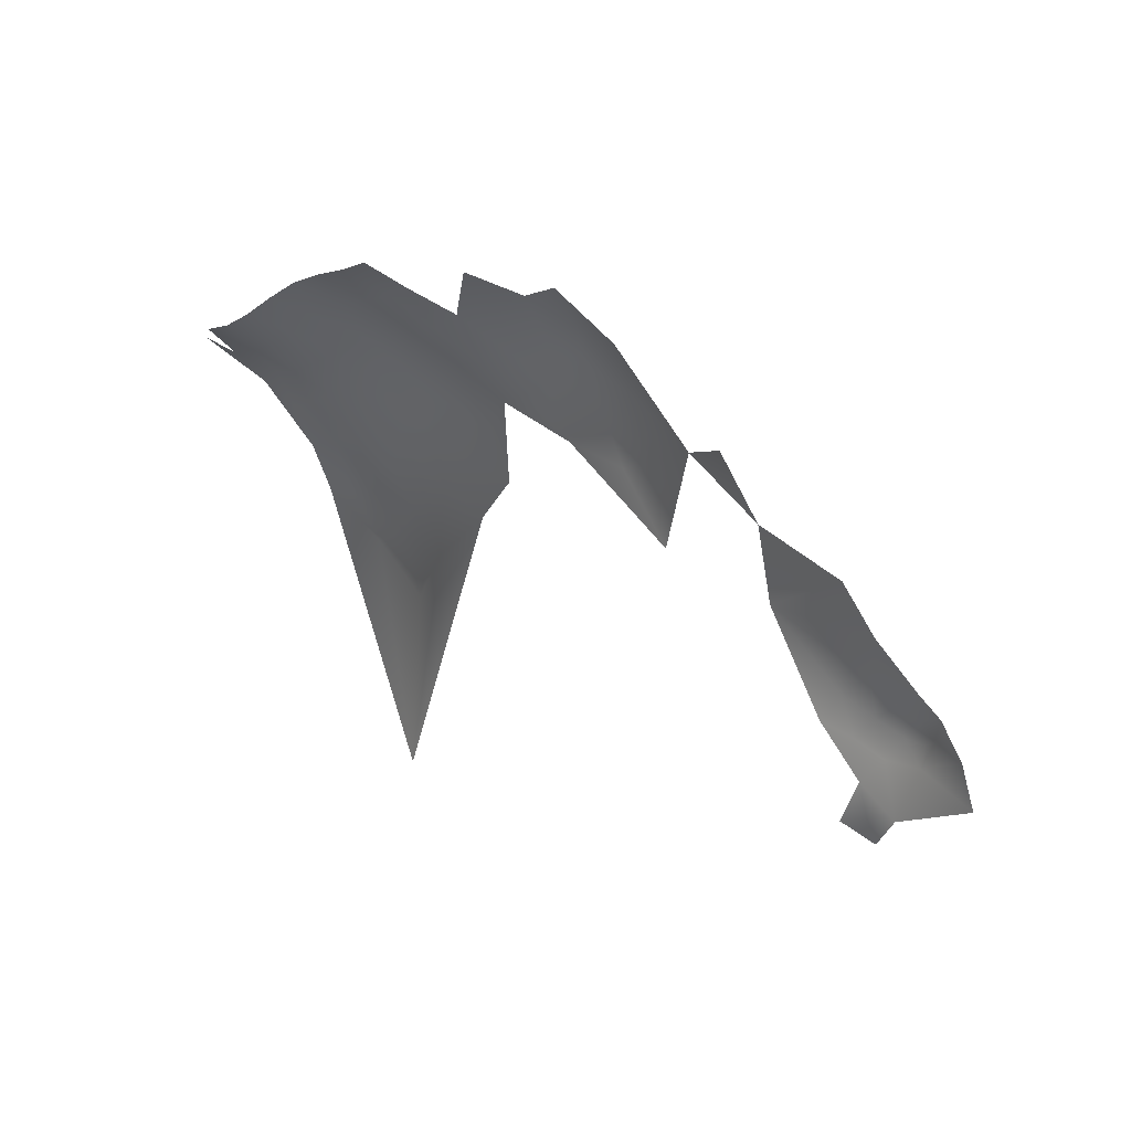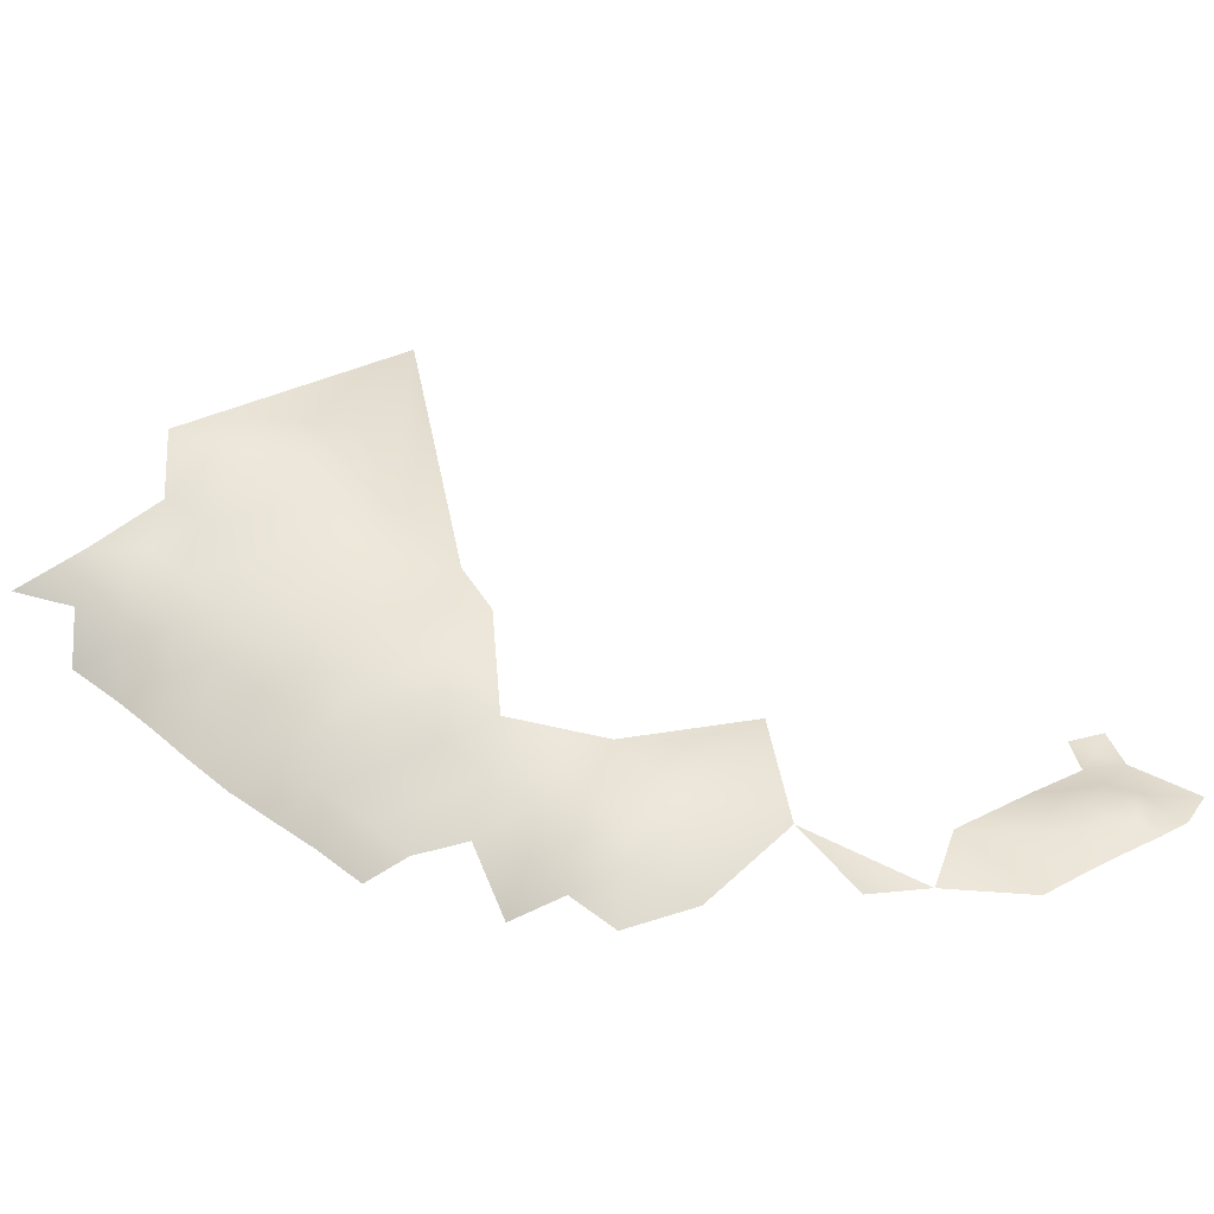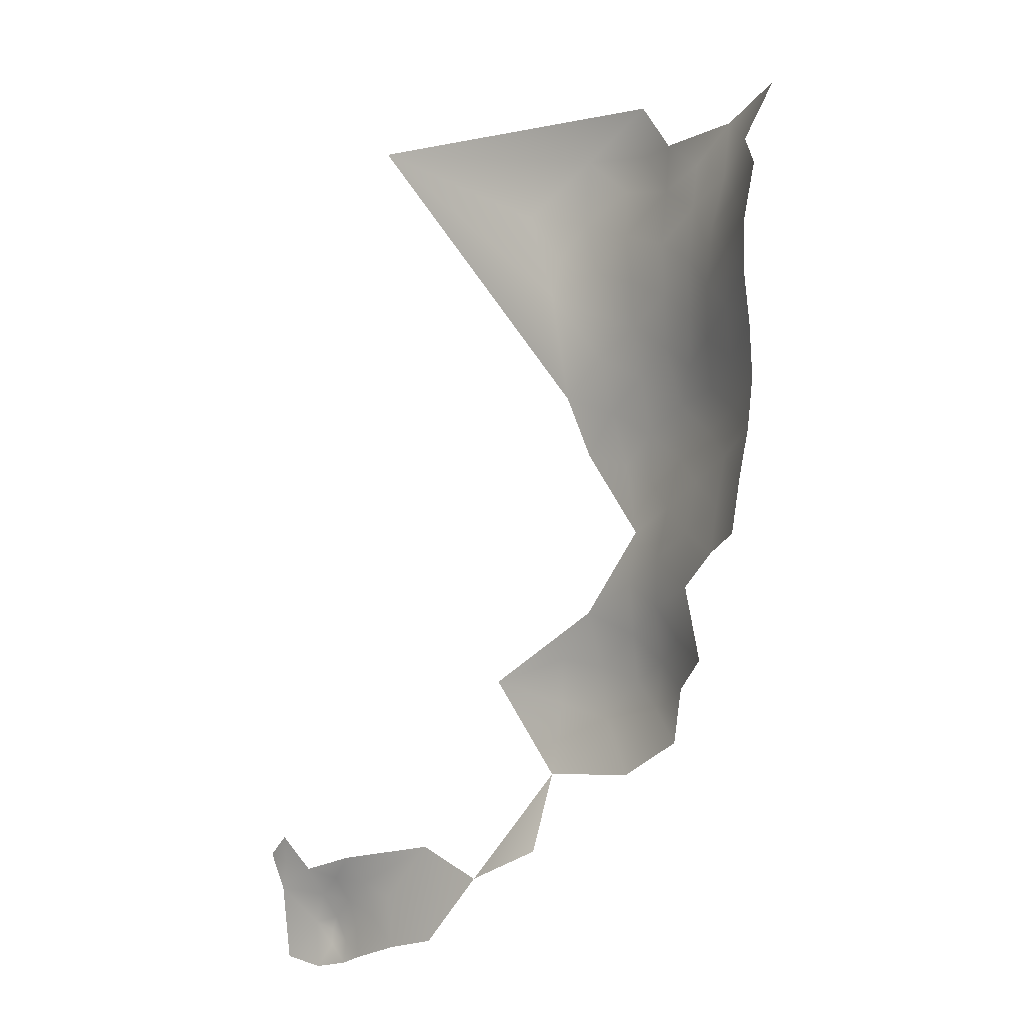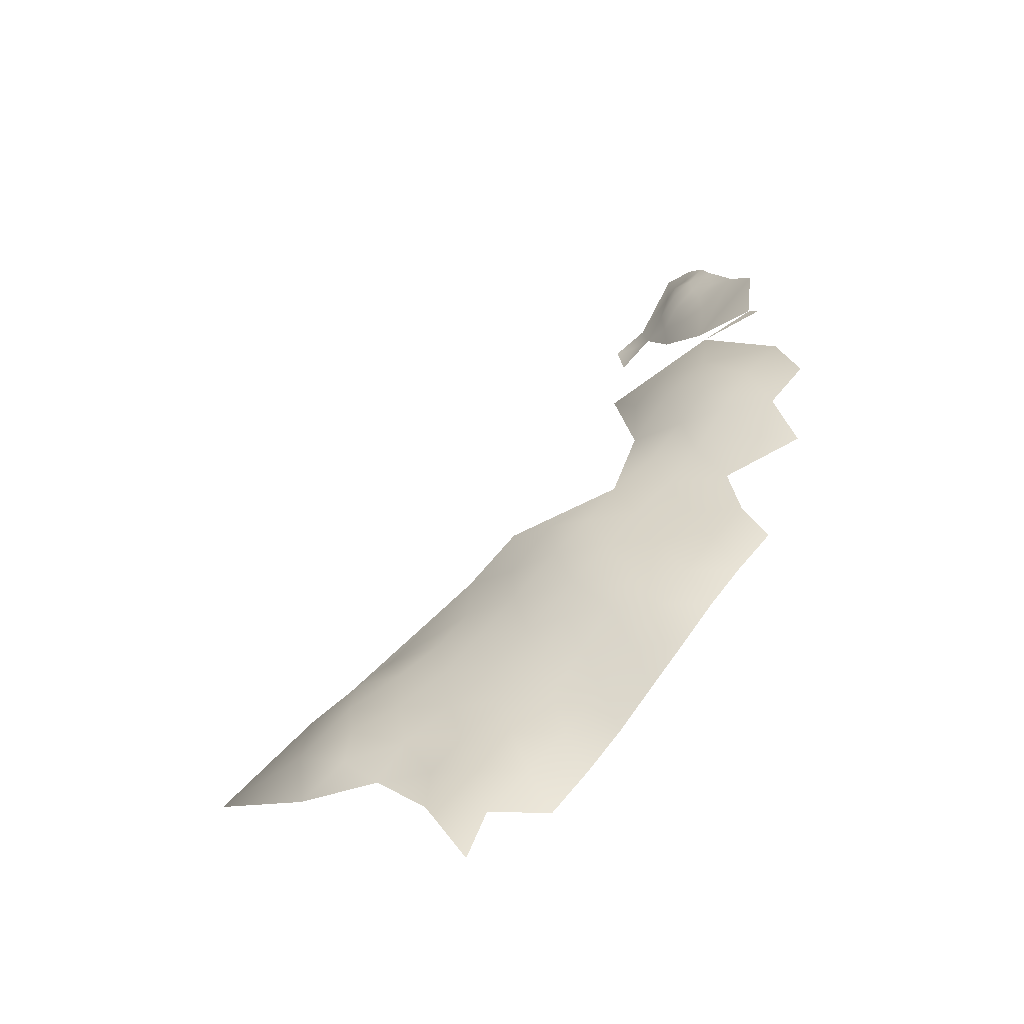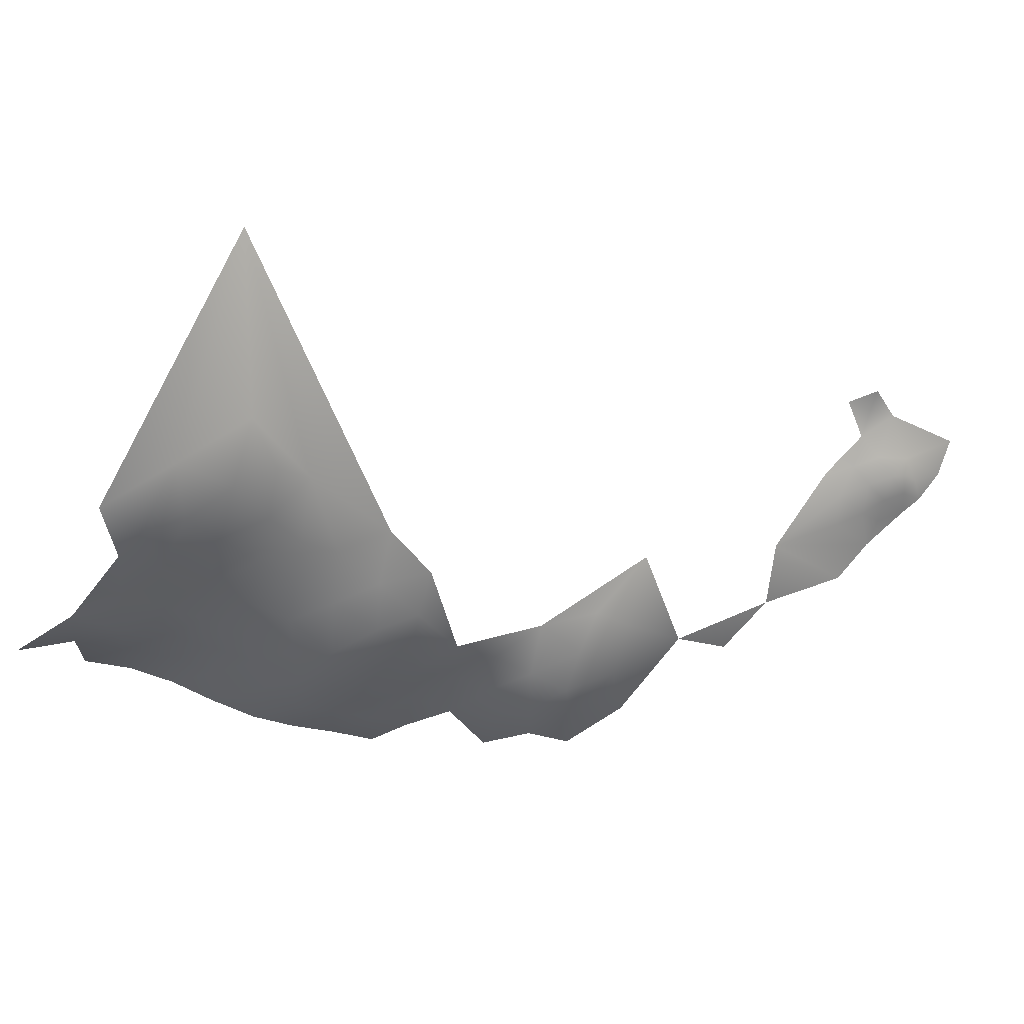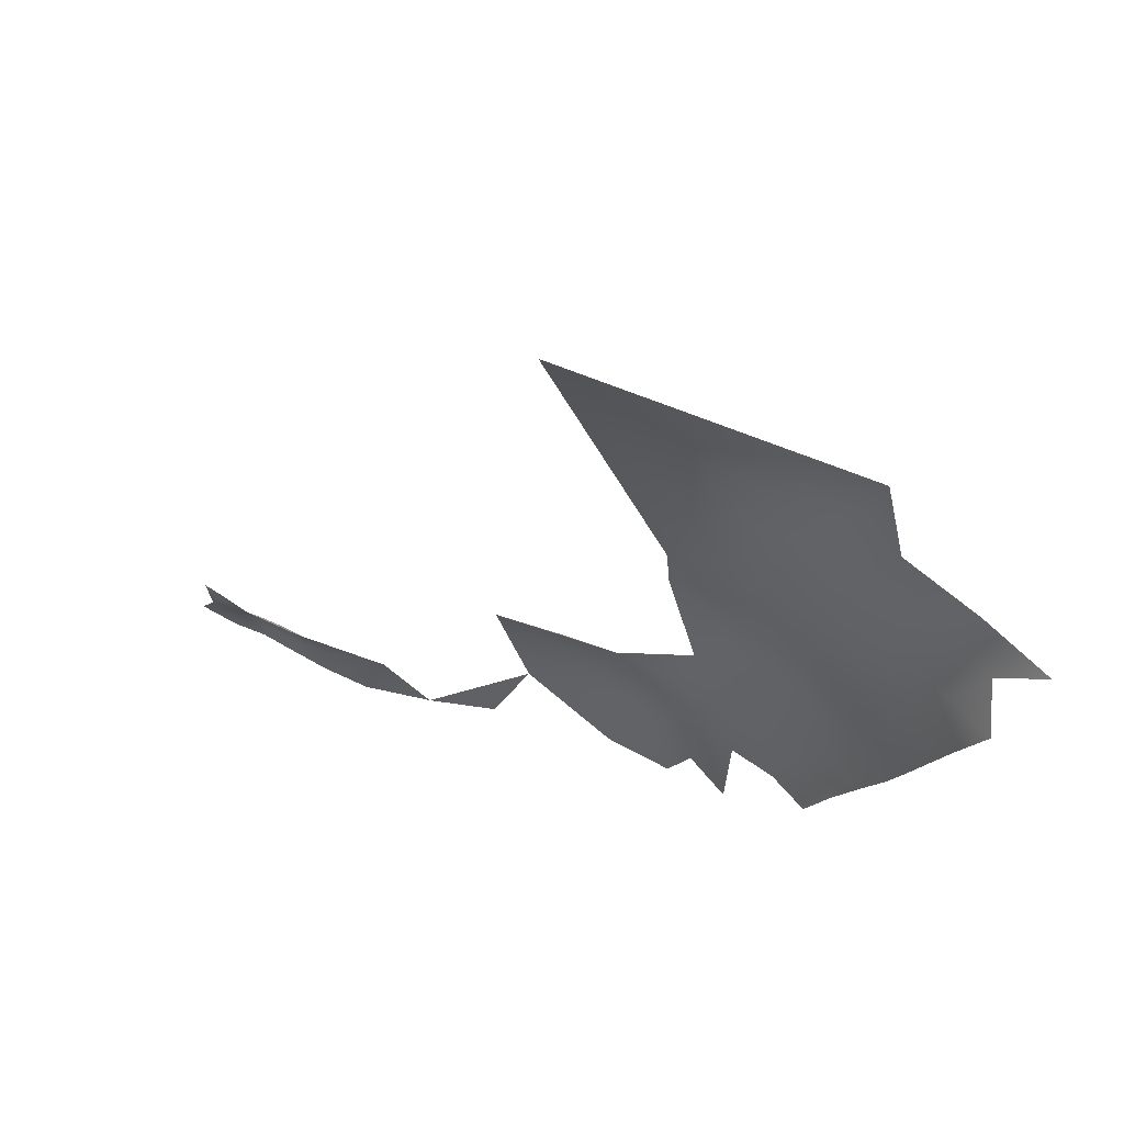
<metadata>
{"format":"obj","ext":"obj","renderer":"f3d","projection":"perspective","resolution":1024,"background":"white","views":[{"elev":-19.6,"azim":24.6,"up":"+Z"},{"elev":-4.9,"azim":37.2,"up":"+Y"},{"elev":-58.9,"azim":-80.5,"up":"+Y"},{"elev":70.6,"azim":-86.7,"up":"+Z"},{"elev":68.3,"azim":20.0,"up":"+Y"},{"elev":18.7,"azim":-102.3,"up":"+Y"}]}
</metadata>
<code>
v 23.86 571.3 616.8
v 23.76 573.8 614.6
v 21.51 572.9 617.2
v 23.5 568.7 619.6
v 26.74 571.3 614.4
v 28.34 572.4 612.1
v 26.98 574.7 610.6
v 24.82 577 608.9
v 29.72 573.9 608.2
v 21.03 576 614
v 18.26 577.5 612.8
v 17.76 575.3 616.8
v 14.91 577.2 614.9
v 17.91 579.6 609
v 21.08 577.9 610.5
v 17.92 581.6 605.8
v 21.11 580.3 604.8
v 23.74 576.3 611.9
v 26.02 574 612.7
v 25.66 576.1 610.9
v 21.23 566.4 624.9
v 29.8 576.6 604.1
v 18 583.8 603.7
v 14.72 582.9 606.2
v 18.56 572.6 619.9
v -41.55 574.1 673.2
v -36.8 571.1 671.4
v -46.48 577.1 674.5
v -46.49 582.6 672.5
v -46.59 587.8 670.2
v -51.7 585.8 672.9
v -51.72 580.4 675.1
v -41.45 579.6 672
v -41.37 585.1 669.9
v -56.81 583.5 675.3
v -61.74 586.9 676.2
v -56.87 589.3 673.7
v -61.75 593 675.6
v -31.99 567.7 669.8
v -32.09 573.7 668.4
v -36.82 577 670.2
v -36.83 582.9 668.9
v -32.28 579.6 666.5
v -37.54 589.2 666.1
v -32.36 585.7 665
v -32.79 591.5 661.8
v -27.76 582.2 662.8
v -28.29 587.8 661.1
v -23.17 578.9 660.7
v -23.3 584.9 658.4
v -52.17 608 662.3
v -47.48 608.6 658
v -51.67 614.1 657.5
v -55.72 613.1 663.1
v -57.96 619.1 658.8
v -59.85 613.5 666.2
v -52.98 602.1 666.6
v -57.71 606.8 668
v -57.74 600.6 670.8
v -52.91 596.5 669.4
v -48.16 598 665.9
v -48.02 603.4 662.1
v -47.69 592.6 668.7
v -43.09 594.2 665.1
v -43.47 599.8 661.7
v -38.54 595.9 661.7
v -39.3 601.3 656.9
v -44.32 610.2 651.8
v -34.13 601.4 652
v -33.9 596.4 657.4
v -43.57 604.3 658.1
v -61.78 603.6 672
v -62.52 609.4 669.1
v -64.62 617.7 666.6
v -47.73 613.7 653.3
v -51.68 619 650.2
v -61.83 598.9 675
v -66.5 603.6 676.5
v -66.87 597.1 677.8
v -66.68 590.4 678.2
v -57.1 595.2 672.6
v -52.1 591 671.1
v -27.69 576.2 664.6
v -28 570.5 667.1
v -42.21 589.9 667.7
v -28.27 596.5 653.8
v -17.88 563.9 664
v -12.18 566.7 661.3
v -18.67 580.6 656.8
v -18.35 575.5 659.8
v -13.69 577.2 656.4
v -14.15 582.5 651.1
v -8.406 578.8 651.8
v -7.842 582.4 647
v -8.721 574.5 656.1
v -3.538 574.3 651.7
v -3.372 579.3 646.1
v -4.05 584.8 638.1
v -22.81 572 663.6
v -7.125 563.2 659.7
v -28.43 592.2 658.4
v -7.427 569.5 658
v -1.53 565.6 653.3
v -16.91 570.2 661.8
v -12.54 572.2 659.5
v -72.56 598.8 681.8
v 3.149 573.7 643.7
v 9.172 566.6 640.3
v 12.75 567.2 632.2
v 11.58 573.2 626
v -58.7 631.1 632.3
f 8 18 20
f 6 19 5
f 2 5 19
f 8 15 18
f 20 19 7
f 7 19 6
f 2 18 10
f 15 10 18
f 15 11 10
f 18 19 20
f 18 2 19
f 2 1 5
f 2 3 1
f 15 14 11
f 11 12 10
f 11 13 12
f 24 16 23
f 8 20 7
f 3 2 10
f 3 10 12
f 12 25 3
f 17 23 16
f 17 16 14
f 14 16 24
f 9 7 6
f 95 105 102
f 91 105 95
f 104 88 105
f 40 39 84
f 58 72 59
f 35 32 31
f 88 102 105
f 3 4 1
f 38 36 37
f 33 28 26
f 33 29 28
f 29 34 30
f 29 33 34
f 51 62 52
f 43 83 47
f 81 38 37
f 40 27 39
f 40 41 27
f 35 37 36
f 43 47 45
f 80 36 38
f 17 14 15
f 17 15 8
f 85 30 34
f 26 41 33
f 26 27 41
f 29 31 32
f 82 30 63
f 30 31 29
f 30 82 31
f 101 46 48
f 28 29 32
f 57 60 61
f 83 43 40
f 42 34 33
f 42 33 41
f 104 87 88
f 77 59 72
f 31 82 37
f 31 37 35
f 100 102 88
f 42 45 44
f 8 7 9
f 59 81 60
f 65 64 66
f 43 41 40
f 59 60 57
f 83 49 47
f 99 104 90
f 72 58 73
f 89 50 49
f 65 61 64
f 63 64 61
f 43 45 42
f 43 42 41
f 77 38 81
f 77 81 59
f 63 60 82
f 63 61 60
f 62 61 65
f 49 99 90
f 49 83 99
f 83 84 99
f 83 40 84
f 62 57 61
f 46 44 45
f 57 58 59
f 71 62 65
f 71 52 62
f 77 78 79
f 77 72 78
f 50 48 47
f 50 47 49
f 48 46 45
f 48 45 47
f 89 90 91
f 89 49 90
f 82 81 37
f 82 60 81
f 4 5 1
f 44 85 34
f 44 34 42
f 67 71 65
f 14 13 11
f 92 93 94
f 90 105 91
f 90 104 105
f 63 30 85
f 63 85 64
f 67 65 66
f 67 66 70
f 103 102 100
f 93 91 95
f 69 67 70
f 79 38 77
f 70 46 101
f 70 101 86
f 53 51 52
f 53 54 51
f 8 9 22
f 96 93 95
f 51 57 62
f 79 80 38
f 66 46 70
f 86 69 70
f 55 56 54
f 55 74 56
f 56 73 58
f 92 91 93
f 92 89 91
f 68 52 71
f 64 85 44
f 97 94 93
f 97 93 96
f 75 53 52
f 75 52 68
f 66 64 44
f 66 44 46
f 74 73 56
f 101 48 50
f 68 71 67
f 51 58 57
f 78 106 79
f 17 8 22
f 96 107 97
f 54 56 58
f 54 58 51
f 98 94 97
f 78 72 73
f 76 53 75
f 96 95 102
f 96 102 103
f 99 87 104
f 53 55 54
f 68 67 69
f 50 89 92
f 110 25 12
f 110 12 13
f 86 101 50
f 110 109 21
f 98 97 107
f 107 96 103
f 76 55 53
f 76 75 68
f 110 21 4
f 109 107 108
f 98 92 94
f 111 55 76
f 111 76 68
f 111 74 55
f 111 68 69
f 25 4 3
f 4 25 110

</code>
